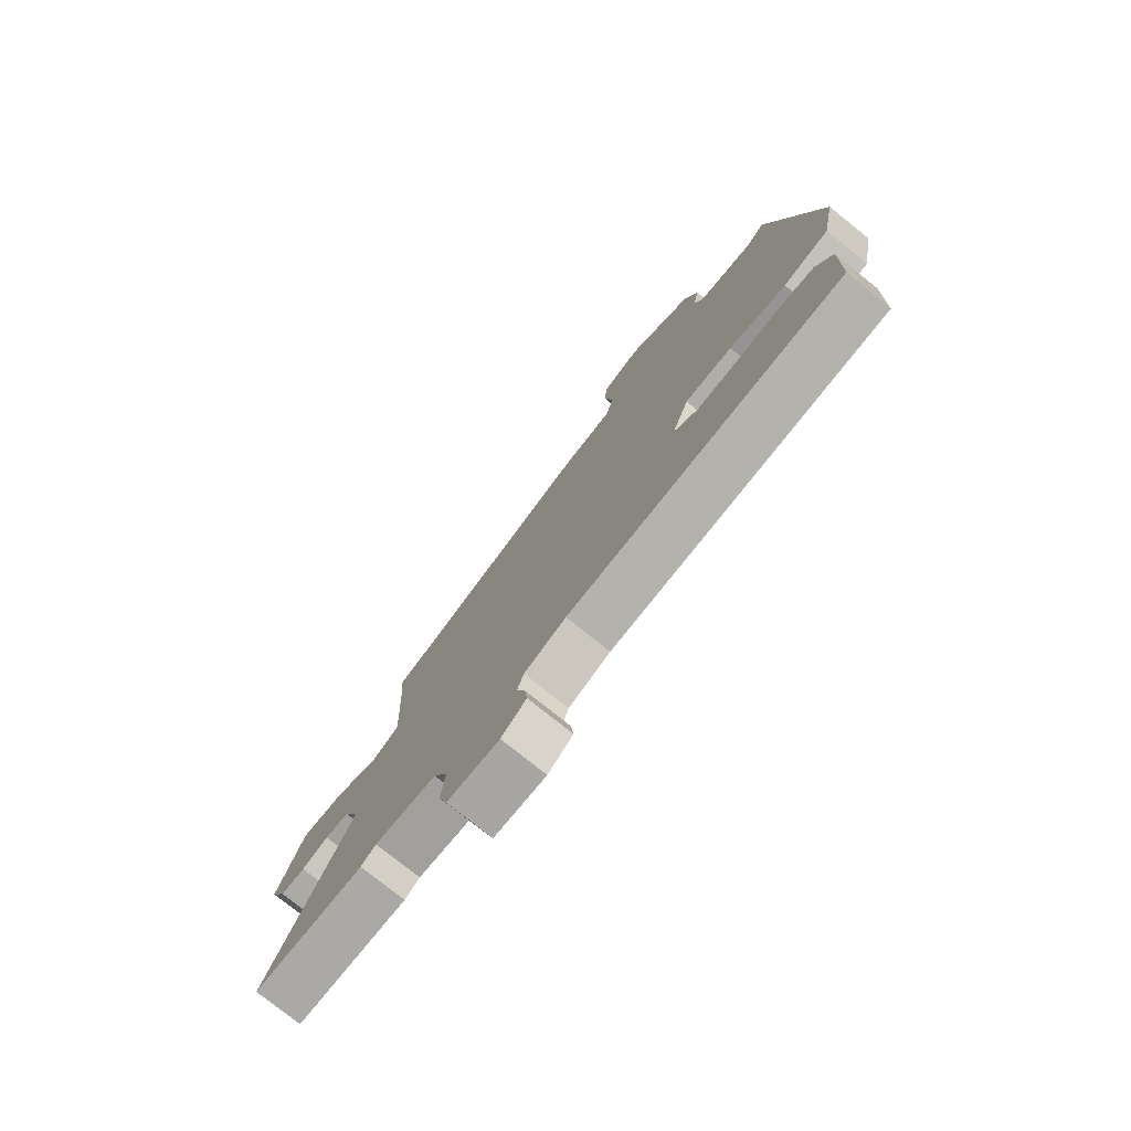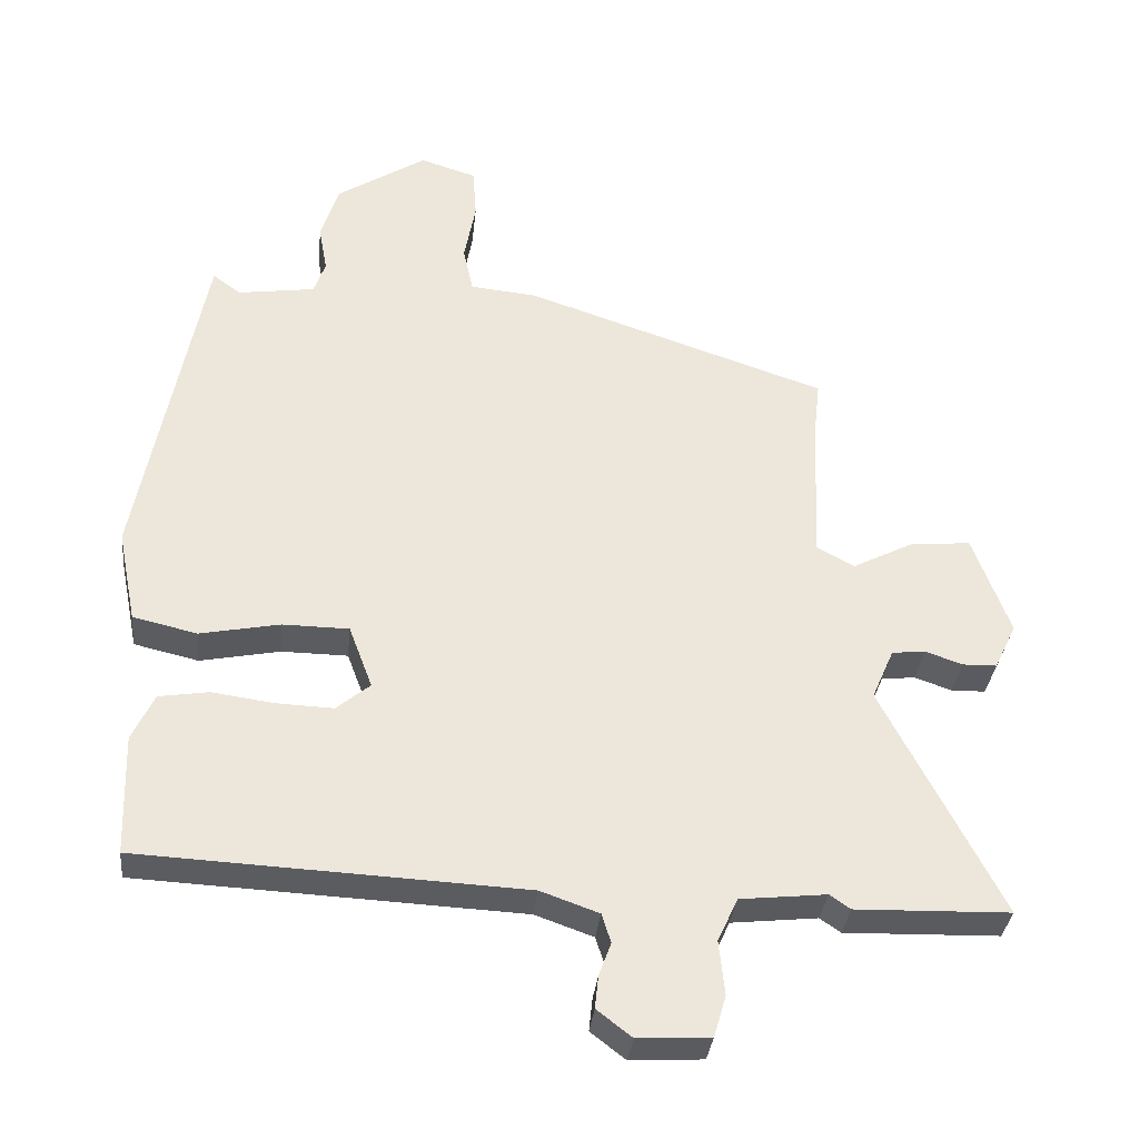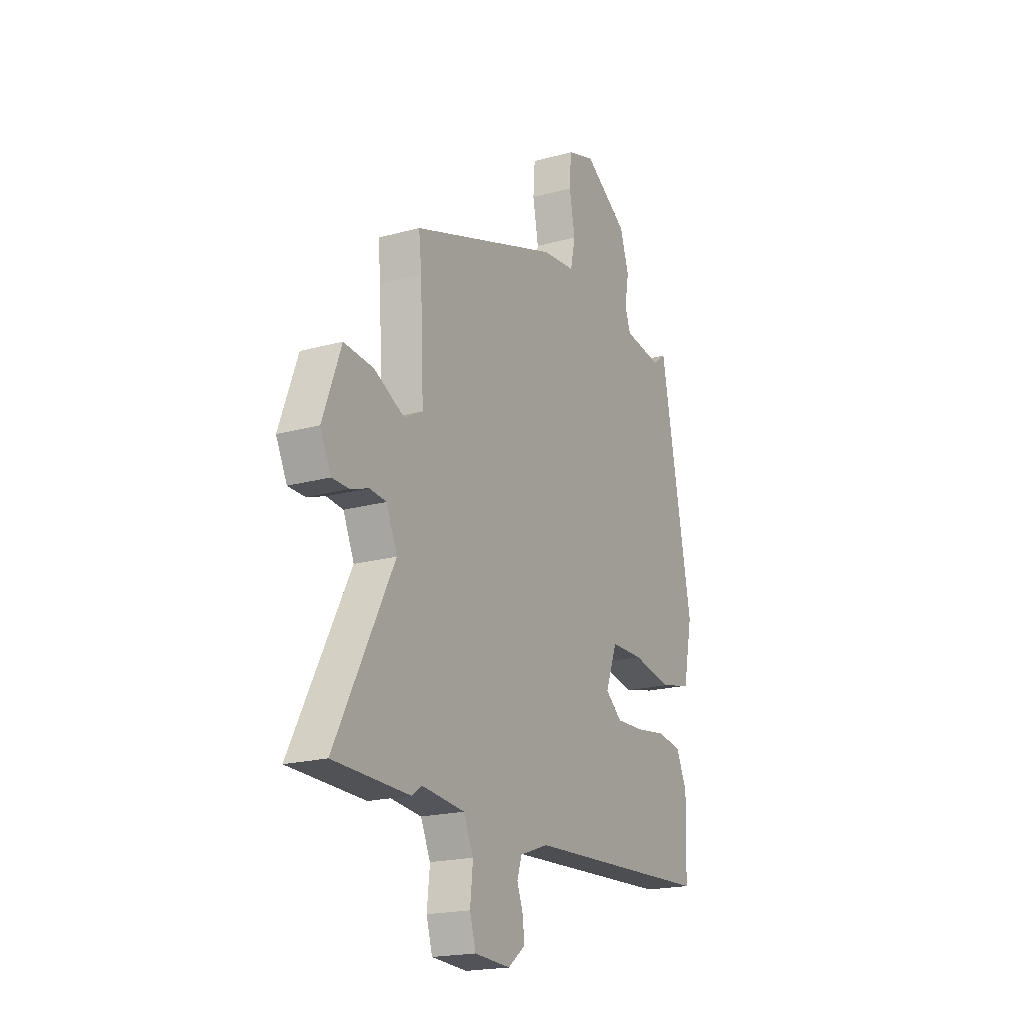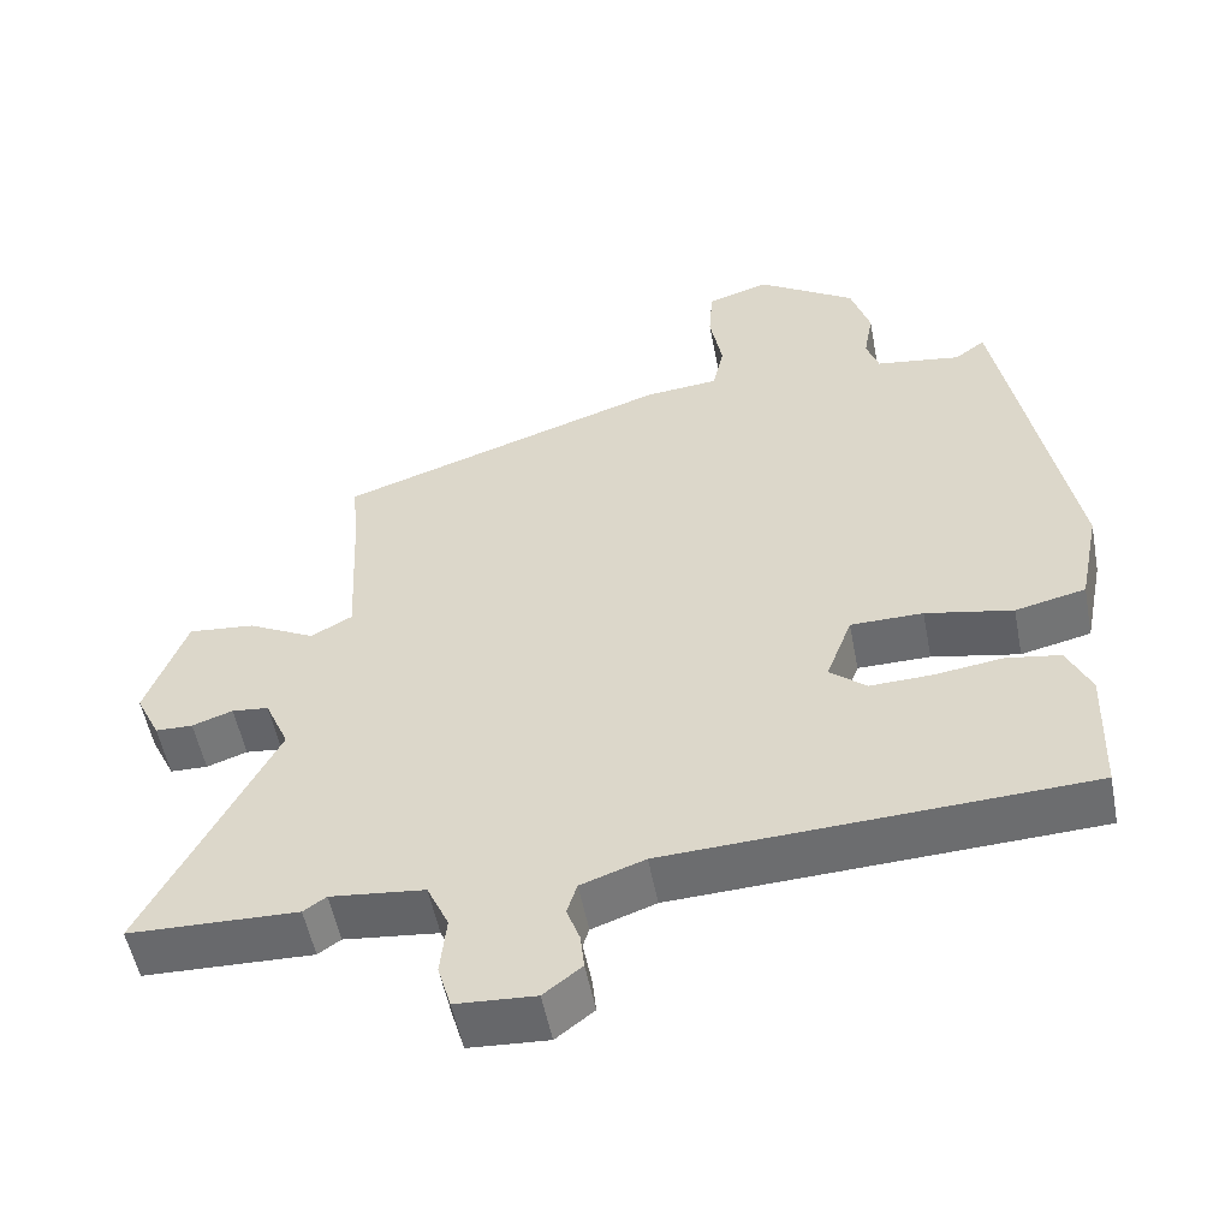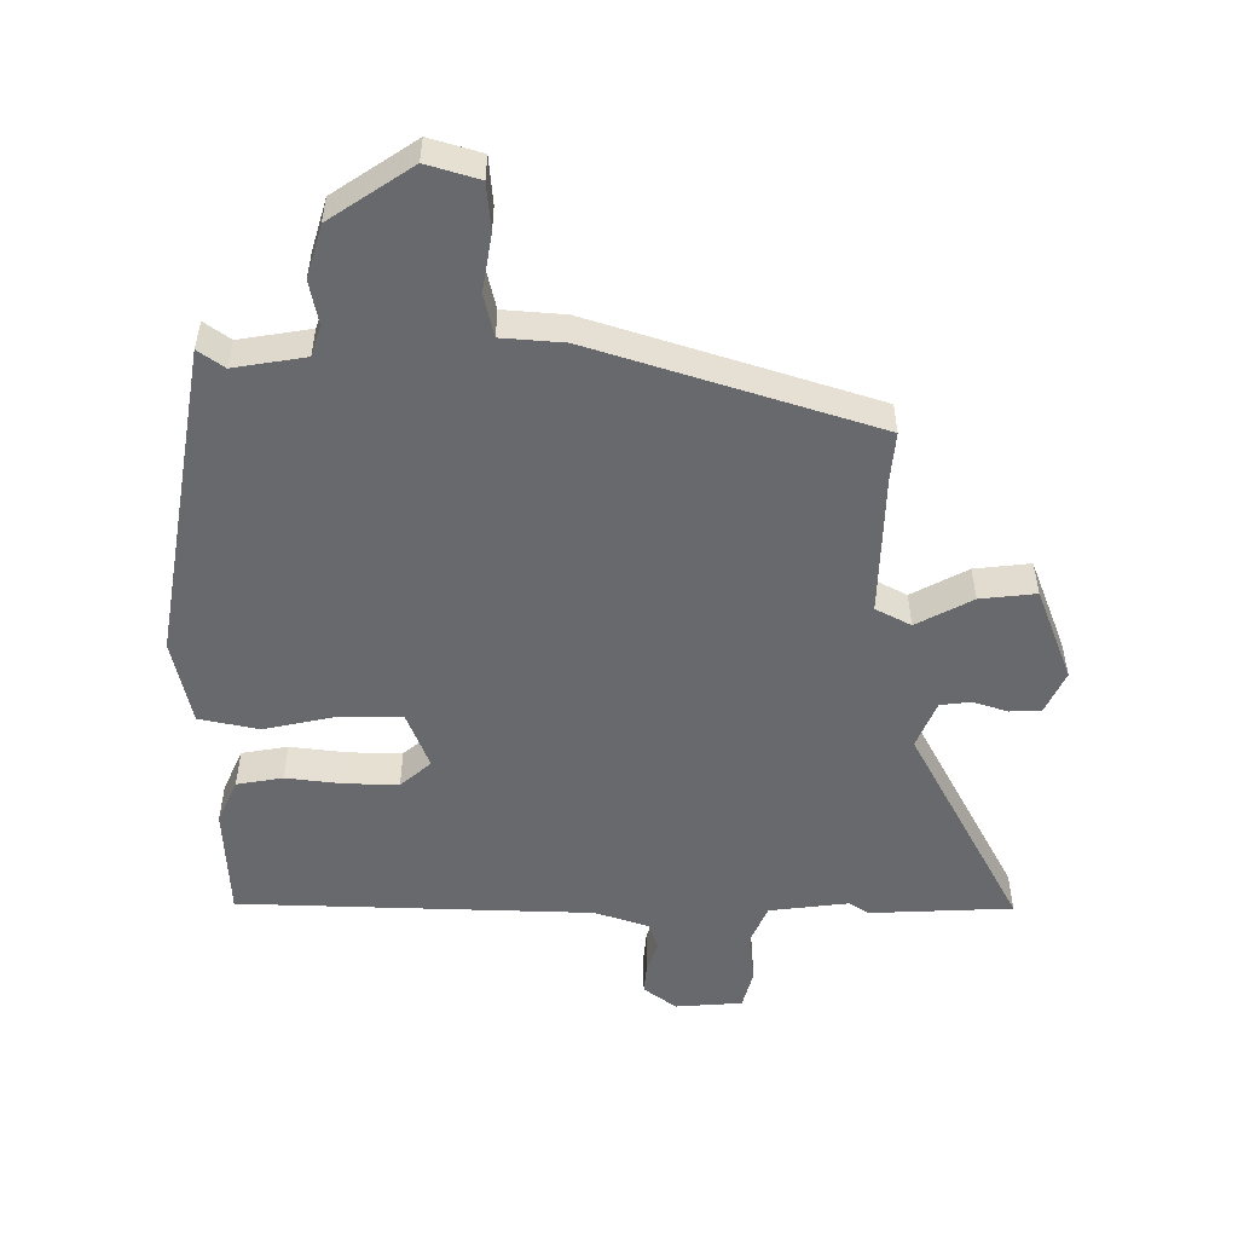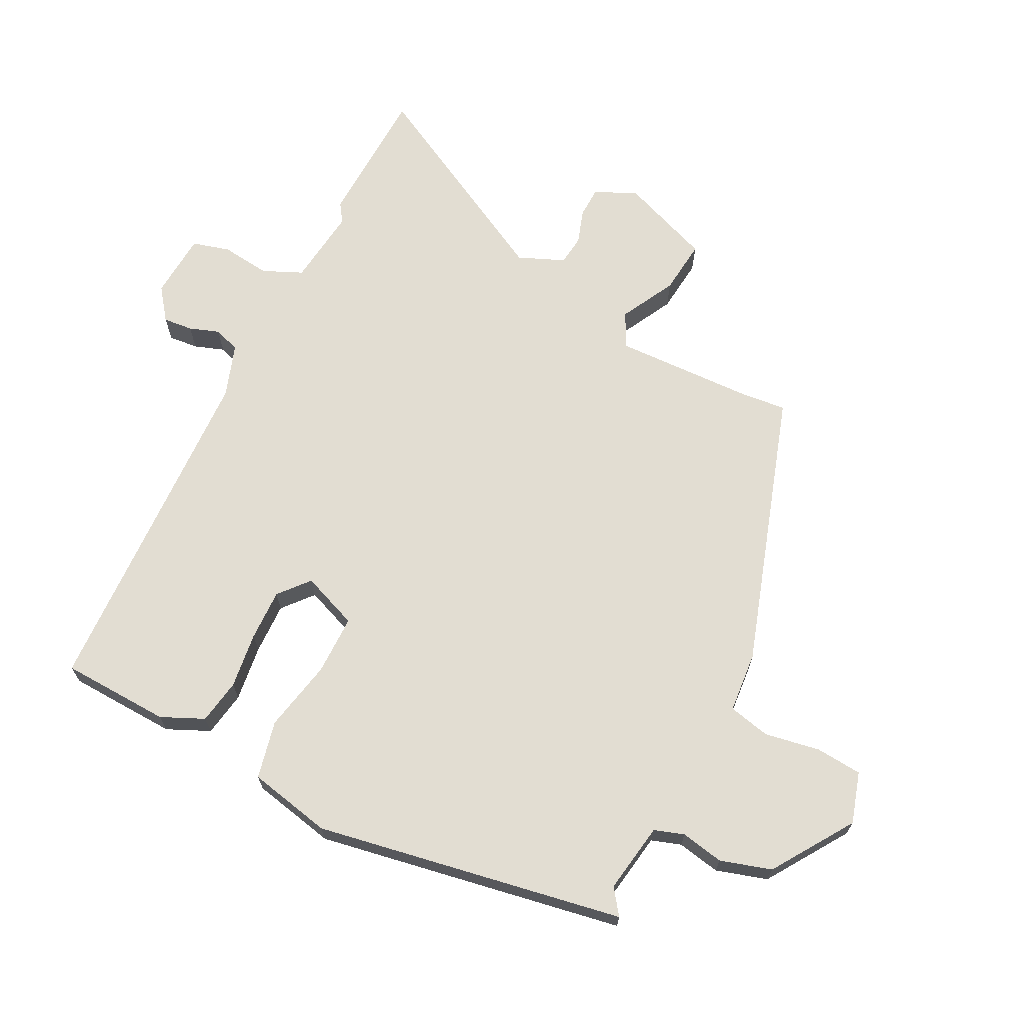
<metadata>
{"format":"obj","ext":"obj","renderer":"f3d","projection":"perspective","resolution":1024,"background":"white","views":[{"elev":-77.0,"azim":-128.7,"up":"+Z"},{"elev":-33.8,"azim":-5.9,"up":"+Z"},{"elev":-19.5,"azim":117.3,"up":"+Z"},{"elev":-53.2,"azim":-169.2,"up":"+Z"},{"elev":-52.8,"azim":0.8,"up":"+Y"},{"elev":68.2,"azim":-62.5,"up":"+Y"}]}
</metadata>
<code>
v -0.442 0.07 0.497
v -0.403 0.07 0.468
v -0.294 0.07 0.484
v -0.278 0.07 0.53
v -0.29 0.07 0.597
v -0.265 0.07 0.676
v -0.139 0.07 0.757
v -0.06 0.07 0.732
v -0.055 0.07 0.66
v -0.071 0.07 0.574
v -0.057 0.07 0.509
v 0.037 0.07 0.5
v 0.462 0.07 0.357
v 0.454 0.07 0.285
v 0.444 0.07 0.07
v 0.497 0.07 0.041
v 0.583 0.07 0.085
v 0.668 0.07 0.093
v 0.72 0.07 -0.049
v 0.689 0.07 -0.113
v 0.641 0.07 -0.114
v 0.589 0.07 -0.096
v 0.542 0.07 -0.101
v 0.511 0.07 -0.172
v 0.677 0.07 -0.495
v 0.46 0.07 -0.501
v 0.431 0.07 -0.481
v 0.31 0.07 -0.494
v 0.282 0.07 -0.555
v 0.29 0.07 -0.631
v 0.273 0.07 -0.689
v 0.171 0.07 -0.695
v 0.122 0.07 -0.657
v 0.127 0.07 -0.611
v 0.144 0.07 -0.565
v 0.131 0.07 -0.524
v 0.049 0.07 -0.495
v -0.489 0.07 -0.469
v -0.494 0.07 -0.3
v -0.463 0.07 -0.234
v -0.393 0.07 -0.223
v -0.306 0.07 -0.235
v -0.226 0.07 -0.238
v -0.179 0.07 -0.199
v -0.212 0.07 -0.111
v -0.305 0.07 -0.11
v -0.417 0.07 -0.132
v -0.507 0.07 -0.111
v -0.533 0.07 0.019
v -0.442 0 0.497
v -0.403 0 0.468
v -0.294 0 0.484
v -0.278 0 0.53
v -0.29 0 0.597
v -0.265 0 0.676
v -0.139 0 0.757
v -0.06 0 0.732
v -0.055 0 0.66
v -0.071 0 0.574
v -0.057 0 0.509
v 0.037 0 0.5
v 0.462 0 0.357
v 0.454 0 0.285
v 0.444 0 0.07
v 0.497 0 0.041
v 0.583 0 0.085
v 0.668 0 0.093
v 0.72 0 -0.049
v 0.689 0 -0.113
v 0.641 0 -0.114
v 0.589 0 -0.096
v 0.542 0 -0.101
v 0.511 0 -0.172
v 0.677 0 -0.495
v 0.46 0 -0.501
v 0.431 0 -0.481
v 0.31 0 -0.494
v 0.282 0 -0.555
v 0.29 0 -0.631
v 0.273 0 -0.689
v 0.171 0 -0.695
v 0.122 0 -0.657
v 0.127 0 -0.611
v 0.144 0 -0.565
v 0.131 0 -0.524
v 0.049 0 -0.495
v -0.489 0 -0.469
v -0.494 0 -0.3
v -0.463 0 -0.234
v -0.393 0 -0.223
v -0.306 0 -0.235
v -0.226 0 -0.238
v -0.179 0 -0.199
v -0.212 0 -0.111
v -0.305 0 -0.11
v -0.417 0 -0.132
v -0.507 0 -0.111
v -0.533 0 0.019
f 49 1 2
f 48 49 2
f 47 48 2
f 46 47 2
f 45 46 2 3
f 44 45 3 4
f 40 41 42
f 39 40 42
f 38 39 42
f 37 38 42
f 36 37 42 43
f 33 34 35
f 32 33 35
f 31 32 35
f 30 31 35
f 29 30 35
f 28 29 35 36
f 24 25 26 27
f 24 27 28
f 36 43 44
f 28 36 44
f 24 28 44
f 23 24 44
f 20 21 22
f 19 20 22
f 18 19 22
f 17 18 22
f 16 17 22
f 11 12 13 14
f 11 14 15
f 8 9 10
f 7 8 10
f 6 7 10
f 5 6 10
f 4 5 10
f 4 10 11
f 4 11 15
f 44 4 15
f 23 44 15
f 15 16 22 23
f 51 50 98
f 51 98 97
f 51 97 96
f 51 96 95
f 52 51 95 94
f 53 52 94 93
f 91 90 89
f 91 89 88
f 91 88 87
f 91 87 86
f 92 91 86 85
f 84 83 82
f 84 82 81
f 84 81 80
f 84 80 79
f 84 79 78
f 85 84 78 77
f 76 75 74 73
f 77 76 73
f 93 92 85
f 93 85 77
f 93 77 73
f 93 73 72
f 71 70 69
f 71 69 68
f 71 68 67
f 71 67 66
f 71 66 65
f 63 62 61 60
f 64 63 60
f 59 58 57
f 59 57 56
f 59 56 55
f 59 55 54
f 59 54 53
f 60 59 53
f 64 60 53
f 64 53 93
f 64 93 72
f 72 71 65 64
f 1 50 51 2
f 2 51 52 3
f 3 52 53 4
f 4 53 54 5
f 5 54 55 6
f 6 55 56 7
f 7 56 57 8
f 8 57 58 9
f 9 58 59 10
f 10 59 60 11
f 11 60 61 12
f 12 61 62 13
f 13 62 63 14
f 14 63 64 15
f 15 64 65 16
f 16 65 66 17
f 17 66 67 18
f 18 67 68 19
f 19 68 69 20
f 20 69 70 21
f 21 70 71 22
f 22 71 72 23
f 23 72 73 24
f 24 73 74 25
f 25 74 75 26
f 26 75 76 27
f 27 76 77 28
f 28 77 78 29
f 29 78 79 30
f 30 79 80 31
f 31 80 81 32
f 32 81 82 33
f 33 82 83 34
f 34 83 84 35
f 35 84 85 36
f 36 85 86 37
f 37 86 87 38
f 38 87 88 39
f 39 88 89 40
f 40 89 90 41
f 41 90 91 42
f 42 91 92 43
f 43 92 93 44
f 44 93 94 45
f 45 94 95 46
f 46 95 96 47
f 47 96 97 48
f 48 97 98 49
f 49 98 50 1

</code>
